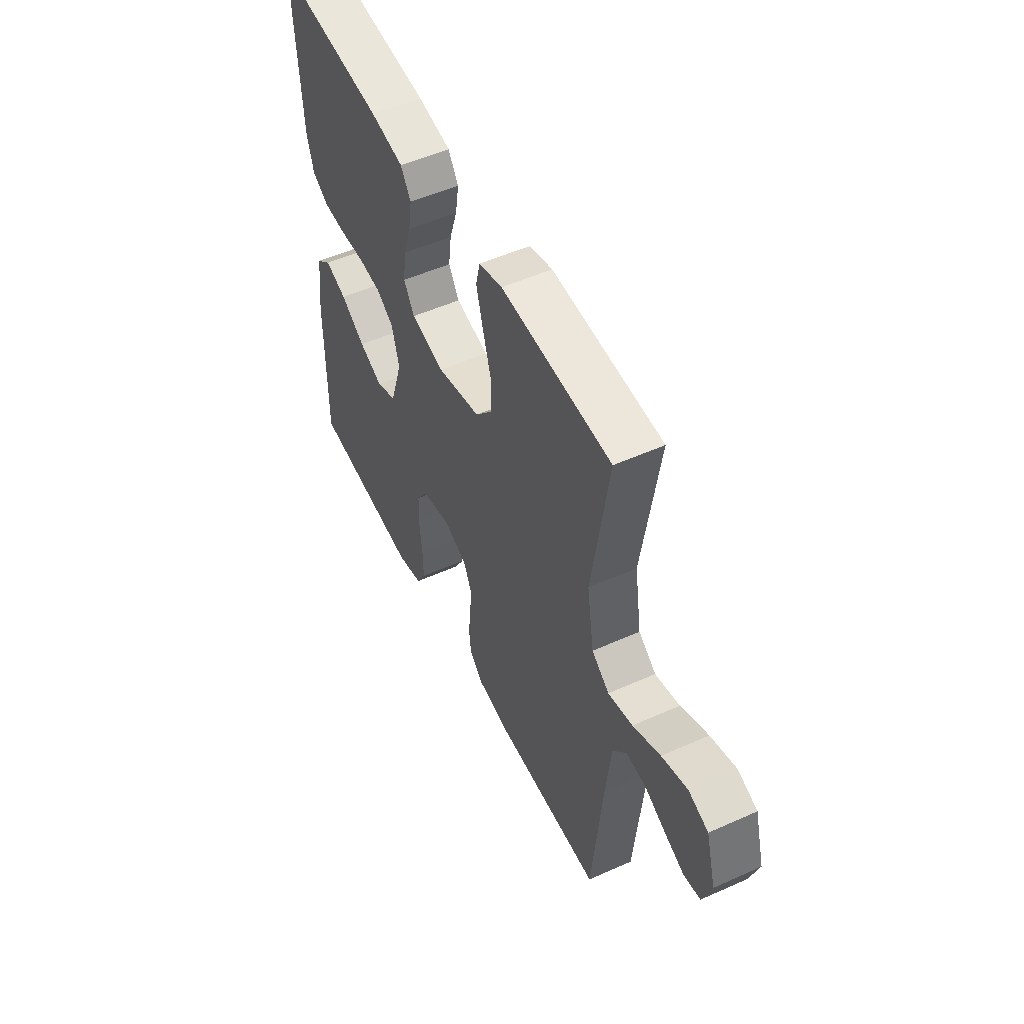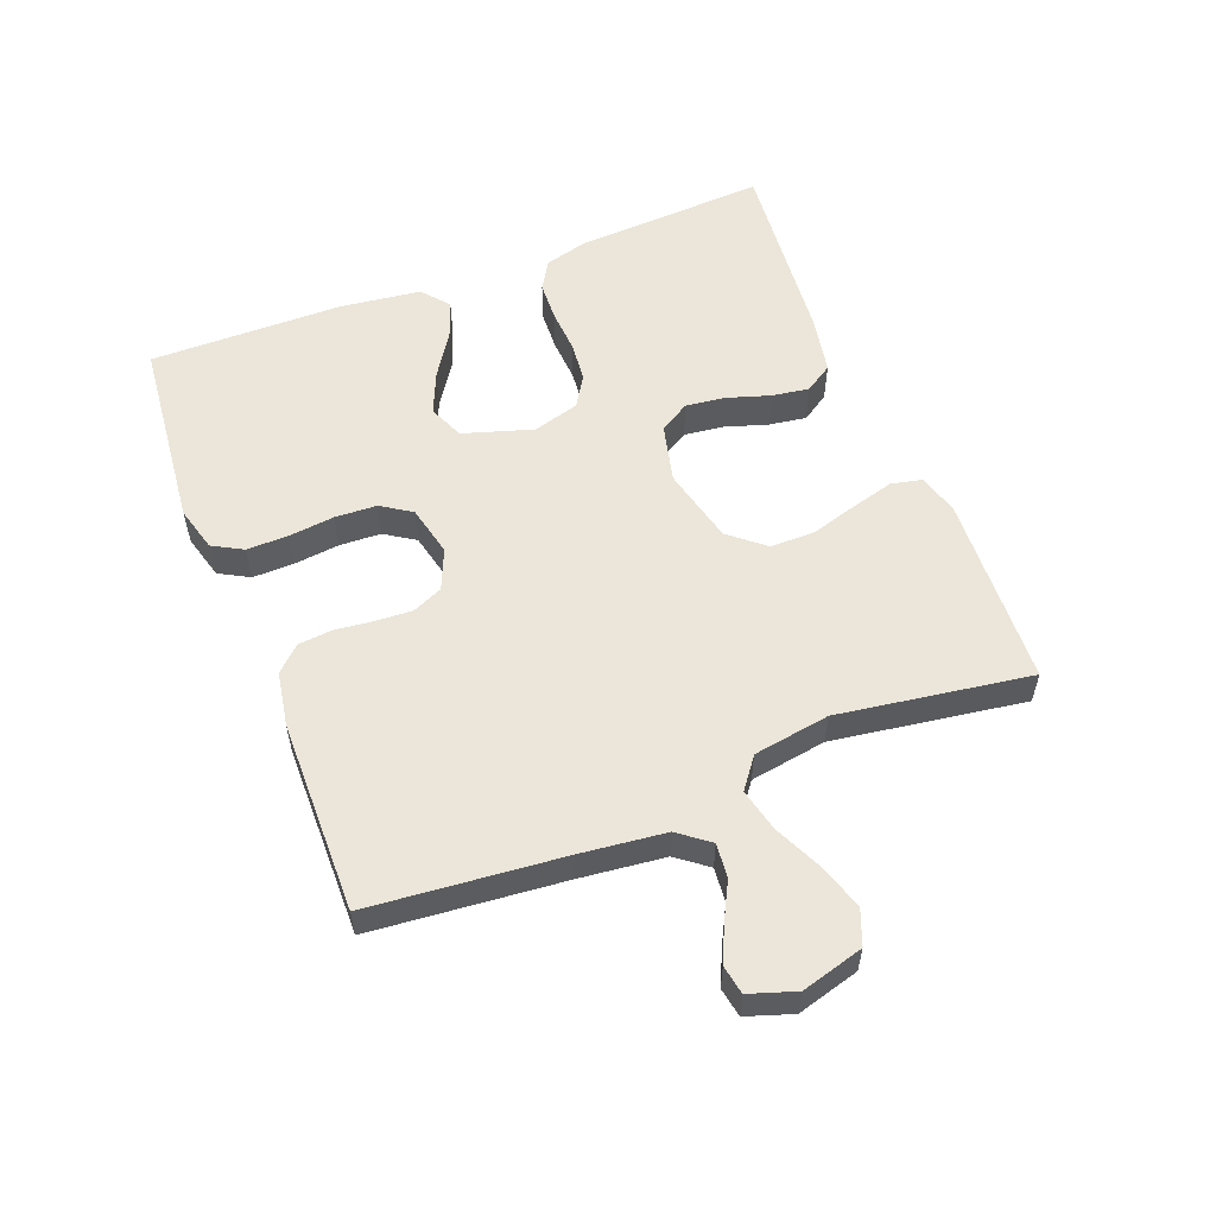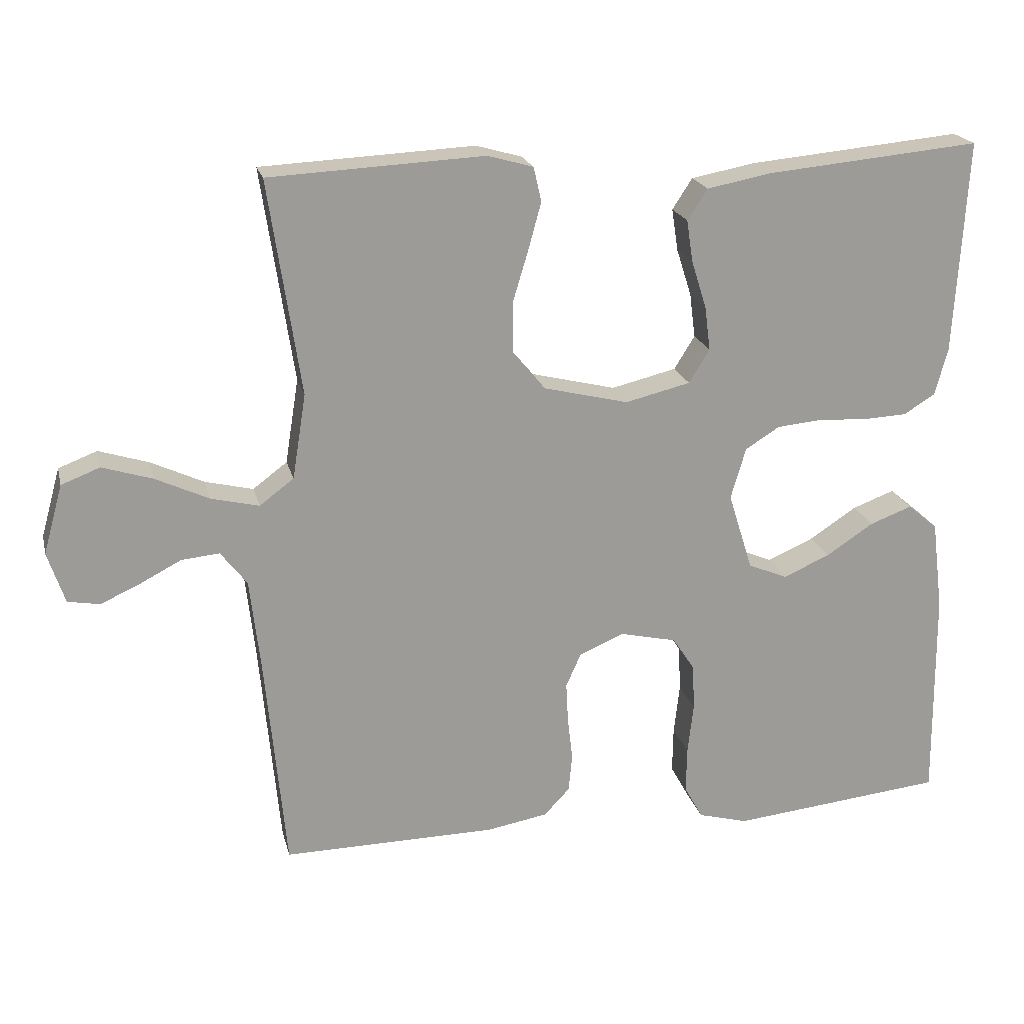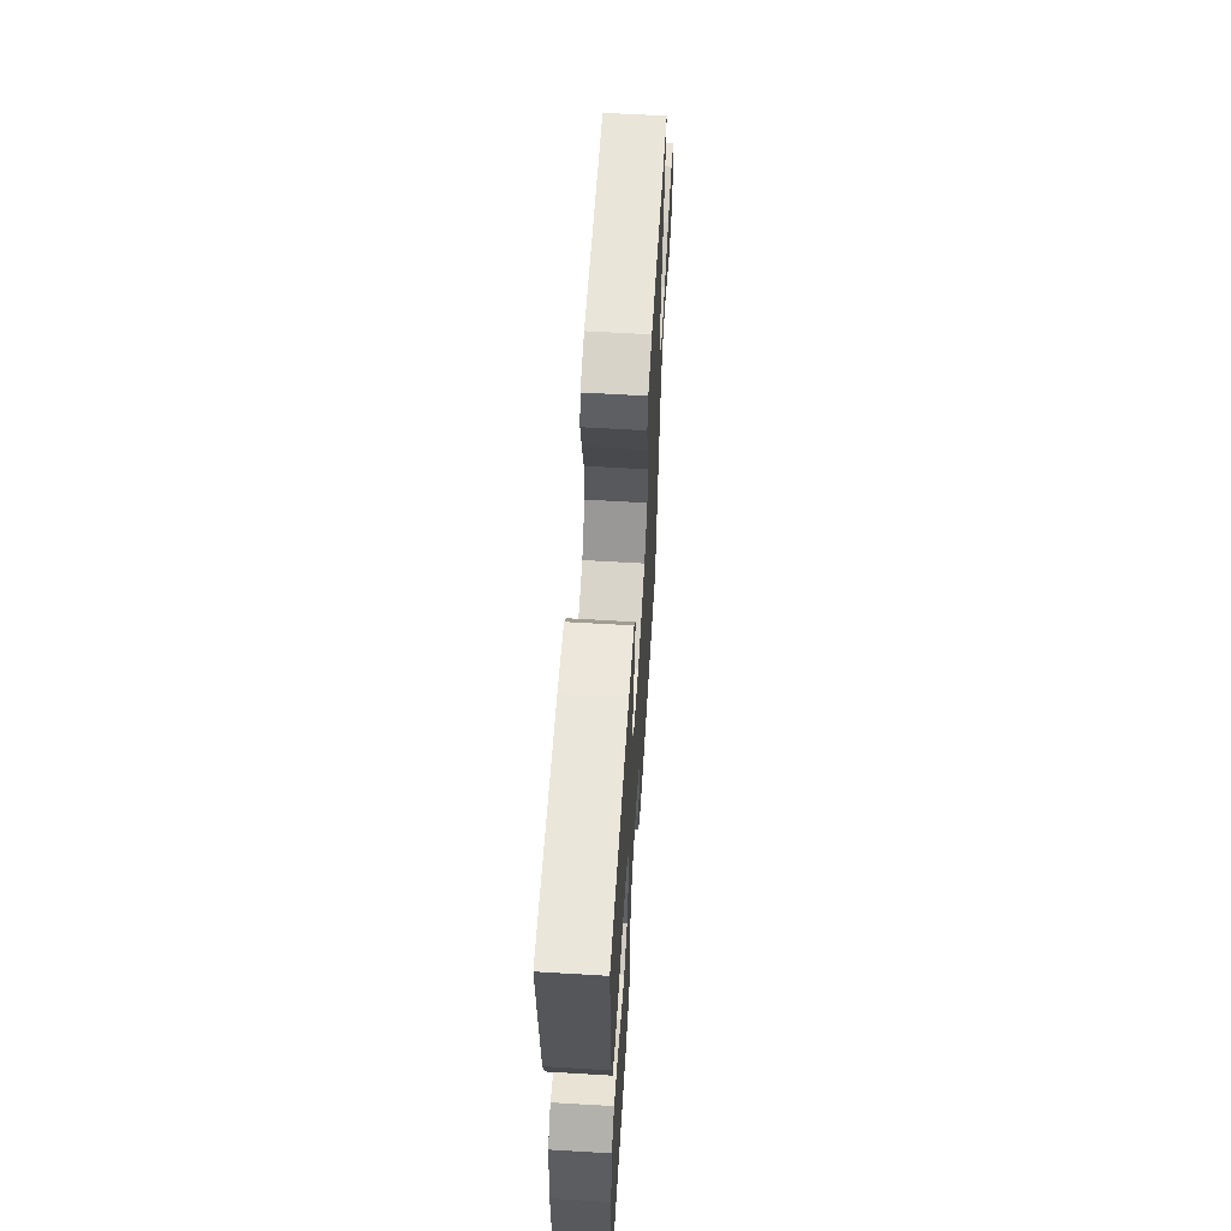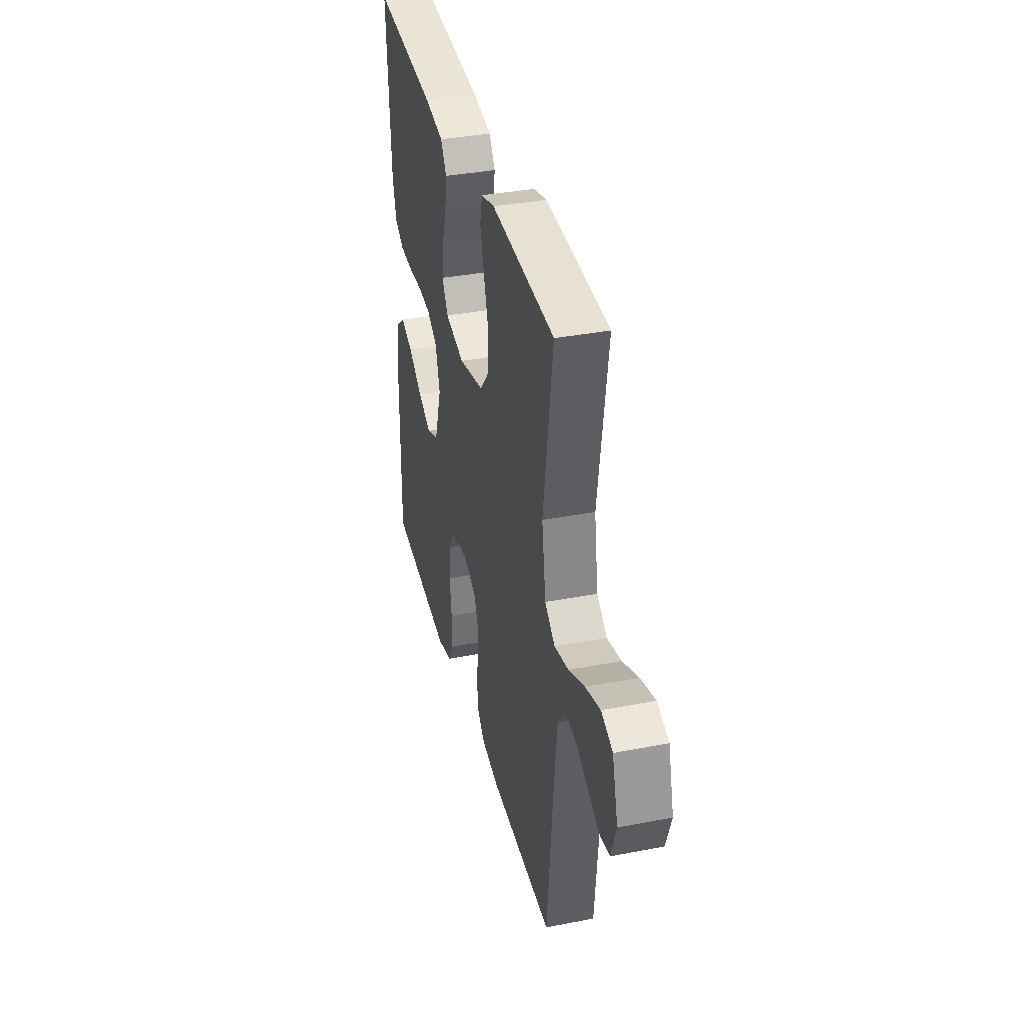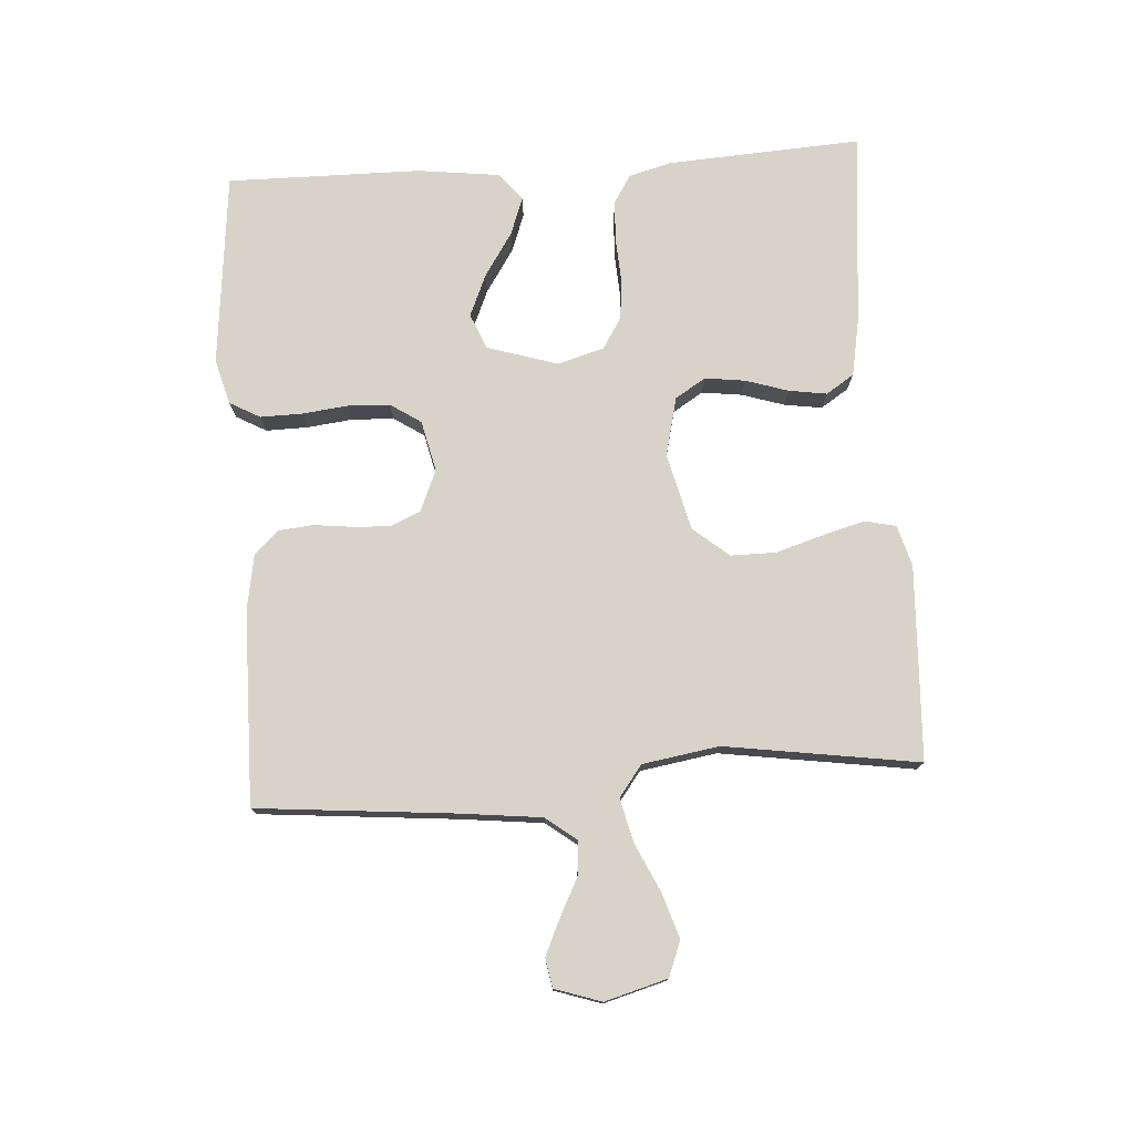
<metadata>
{"format":"obj","ext":"obj","renderer":"f3d","projection":"perspective","resolution":1024,"background":"white","views":[{"elev":52.3,"azim":-115.8,"up":"+Z"},{"elev":56.0,"azim":-111.3,"up":"+Y"},{"elev":20.4,"azim":-13.3,"up":"+Z"},{"elev":60.9,"azim":93.5,"up":"+Z"},{"elev":36.6,"azim":-104.1,"up":"+Z"},{"elev":76.3,"azim":-93.9,"up":"+Y"}]}
</metadata>
<code>
v 0.5 0.07 -0.5
v 0.2 0.07 -0.531
v 0.13 0.07 -0.512
v 0.104 0.07 -0.465
v 0.105 0.07 -0.4
v 0.113 0.07 -0.329
v 0.11 0.07 -0.264
v 0.079 0.07 -0.217
v 0 0.07 -0.199
v -0.063 0.07 -0.226
v -0.084 0.07 -0.273
v -0.081 0.07 -0.33
v -0.074 0.07 -0.39
v -0.079 0.07 -0.443
v -0.115 0.07 -0.481
v -0.2 0.07 -0.496
v -0.5 0.07 -0.5
v -0.528 0.07 -0.2
v -0.543 0.07 -0.068
v -0.58 0.07 -0.02
v -0.633 0.07 -0.025
v -0.691 0.07 -0.055
v -0.746 0.07 -0.08
v -0.791 0.07 -0.072
v -0.815 0.07 0
v -0.788 0.07 0.097
v -0.734 0.07 0.118
v -0.664 0.07 0.096
v -0.589 0.07 0.061
v -0.522 0.07 0.045
v -0.474 0.07 0.081
v -0.455 0.07 0.2
v -0.5 0.07 0.5
v -0.2 0.07 0.515
v -0.136 0.07 0.497
v -0.125 0.07 0.449
v -0.143 0.07 0.383
v -0.165 0.07 0.31
v -0.165 0.07 0.24
v -0.119 0.07 0.185
v 0 0.07 0.156
v 0.091 0.07 0.178
v 0.12 0.07 0.225
v 0.112 0.07 0.287
v 0.091 0.07 0.353
v 0.082 0.07 0.412
v 0.11 0.07 0.455
v 0.2 0.07 0.472
v 0.5 0.07 0.5
v 0.483 0.07 0.2
v 0.465 0.07 0.134
v 0.421 0.07 0.107
v 0.359 0.07 0.104
v 0.291 0.07 0.108
v 0.228 0.07 0.102
v 0.18 0.07 0.072
v 0.159 0.07 0
v 0.193 0.07 -0.109
v 0.248 0.07 -0.132
v 0.313 0.07 -0.104
v 0.38 0.07 -0.06
v 0.439 0.07 -0.038
v 0.481 0.07 -0.073
v 0.497 0.07 -0.2
v 0.5 0 -0.5
v 0.2 0 -0.531
v 0.13 0 -0.512
v 0.104 0 -0.465
v 0.105 0 -0.4
v 0.113 0 -0.329
v 0.11 0 -0.264
v 0.079 0 -0.217
v 0 0 -0.199
v -0.063 0 -0.226
v -0.084 0 -0.273
v -0.081 0 -0.33
v -0.074 0 -0.39
v -0.079 0 -0.443
v -0.115 0 -0.481
v -0.2 0 -0.496
v -0.5 0 -0.5
v -0.528 0 -0.2
v -0.543 0 -0.068
v -0.58 0 -0.02
v -0.633 0 -0.025
v -0.691 0 -0.055
v -0.746 0 -0.08
v -0.791 0 -0.072
v -0.815 0 0
v -0.788 0 0.097
v -0.734 0 0.118
v -0.664 0 0.096
v -0.589 0 0.061
v -0.522 0 0.045
v -0.474 0 0.081
v -0.455 0 0.2
v -0.5 0 0.5
v -0.2 0 0.515
v -0.136 0 0.497
v -0.125 0 0.449
v -0.143 0 0.383
v -0.165 0 0.31
v -0.165 0 0.24
v -0.119 0 0.185
v 0 0 0.156
v 0.091 0 0.178
v 0.12 0 0.225
v 0.112 0 0.287
v 0.091 0 0.353
v 0.082 0 0.412
v 0.11 0 0.455
v 0.2 0 0.472
v 0.5 0 0.5
v 0.483 0 0.2
v 0.465 0 0.134
v 0.421 0 0.107
v 0.359 0 0.104
v 0.291 0 0.108
v 0.228 0 0.102
v 0.18 0 0.072
v 0.159 0 0
v 0.193 0 -0.109
v 0.248 0 -0.132
v 0.313 0 -0.104
v 0.38 0 -0.06
v 0.439 0 -0.038
v 0.481 0 -0.073
v 0.497 0 -0.2
f 60 61 62 63
f 59 60 63 64
f 51 52 53 54
f 51 54 55
f 50 51 55
f 49 50 55
f 48 49 55 56
f 44 45 46 47
f 43 44 47 48
f 35 36 37 38
f 33 34 35 38
f 32 33 38 39
f 31 32 39 40
f 26 27 28 29
f 26 29 30
f 25 26 30
f 24 25 30
f 21 22 23 24
f 21 24 30
f 20 21 30
f 19 20 30 31
f 15 16 17 18
f 12 13 14 15
f 11 12 15 18
f 10 11 18 19
f 3 4 5 6
f 3 6 7
f 2 3 7
f 59 64 1 2
f 58 59 2 7
f 57 58 7 8
f 43 48 56 57
f 42 43 57 8
f 41 42 8 9
f 19 31 40 41
f 9 10 19 41
f 127 126 125 124
f 128 127 124 123
f 118 117 116 115
f 119 118 115
f 119 115 114
f 119 114 113
f 120 119 113 112
f 111 110 109 108
f 112 111 108 107
f 102 101 100 99
f 102 99 98 97
f 103 102 97 96
f 104 103 96 95
f 93 92 91 90
f 94 93 90
f 94 90 89
f 94 89 88
f 88 87 86 85
f 94 88 85
f 94 85 84
f 95 94 84 83
f 82 81 80 79
f 79 78 77 76
f 82 79 76 75
f 83 82 75 74
f 70 69 68 67
f 71 70 67
f 71 67 66
f 66 65 128 123
f 71 66 123 122
f 72 71 122 121
f 121 120 112 107
f 72 121 107 106
f 73 72 106 105
f 105 104 95 83
f 105 83 74 73
f 1 65 66 2
f 2 66 67 3
f 3 67 68 4
f 4 68 69 5
f 5 69 70 6
f 6 70 71 7
f 7 71 72 8
f 8 72 73 9
f 9 73 74 10
f 10 74 75 11
f 11 75 76 12
f 12 76 77 13
f 13 77 78 14
f 14 78 79 15
f 15 79 80 16
f 16 80 81 17
f 17 81 82 18
f 18 82 83 19
f 19 83 84 20
f 20 84 85 21
f 21 85 86 22
f 22 86 87 23
f 23 87 88 24
f 24 88 89 25
f 25 89 90 26
f 26 90 91 27
f 27 91 92 28
f 28 92 93 29
f 29 93 94 30
f 30 94 95 31
f 31 95 96 32
f 32 96 97 33
f 33 97 98 34
f 34 98 99 35
f 35 99 100 36
f 36 100 101 37
f 37 101 102 38
f 38 102 103 39
f 39 103 104 40
f 40 104 105 41
f 41 105 106 42
f 42 106 107 43
f 43 107 108 44
f 44 108 109 45
f 45 109 110 46
f 46 110 111 47
f 47 111 112 48
f 48 112 113 49
f 49 113 114 50
f 50 114 115 51
f 51 115 116 52
f 52 116 117 53
f 53 117 118 54
f 54 118 119 55
f 55 119 120 56
f 56 120 121 57
f 57 121 122 58
f 58 122 123 59
f 59 123 124 60
f 60 124 125 61
f 61 125 126 62
f 62 126 127 63
f 63 127 128 64
f 64 128 65 1

</code>
